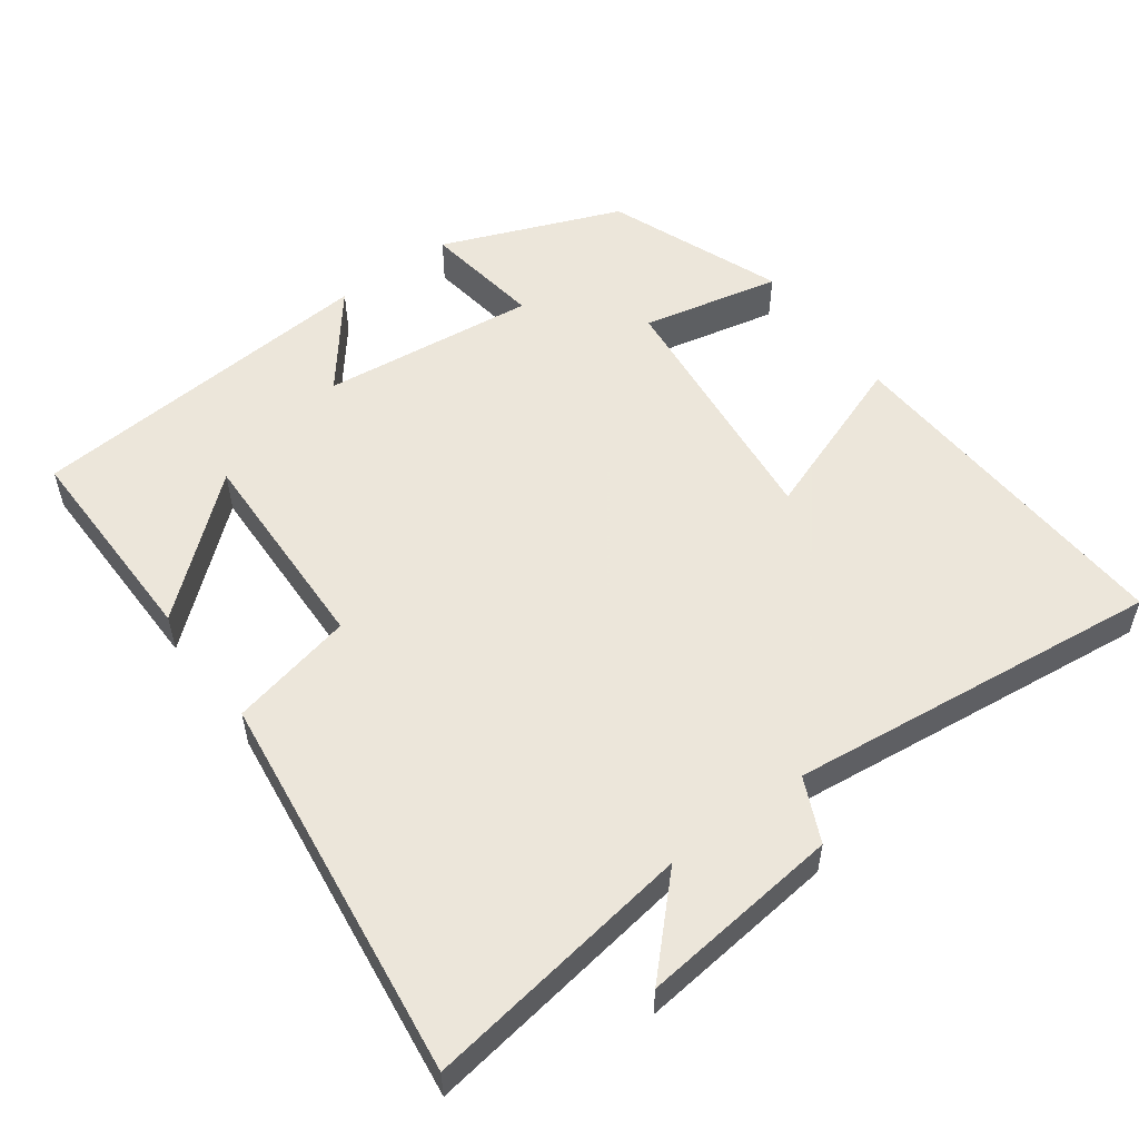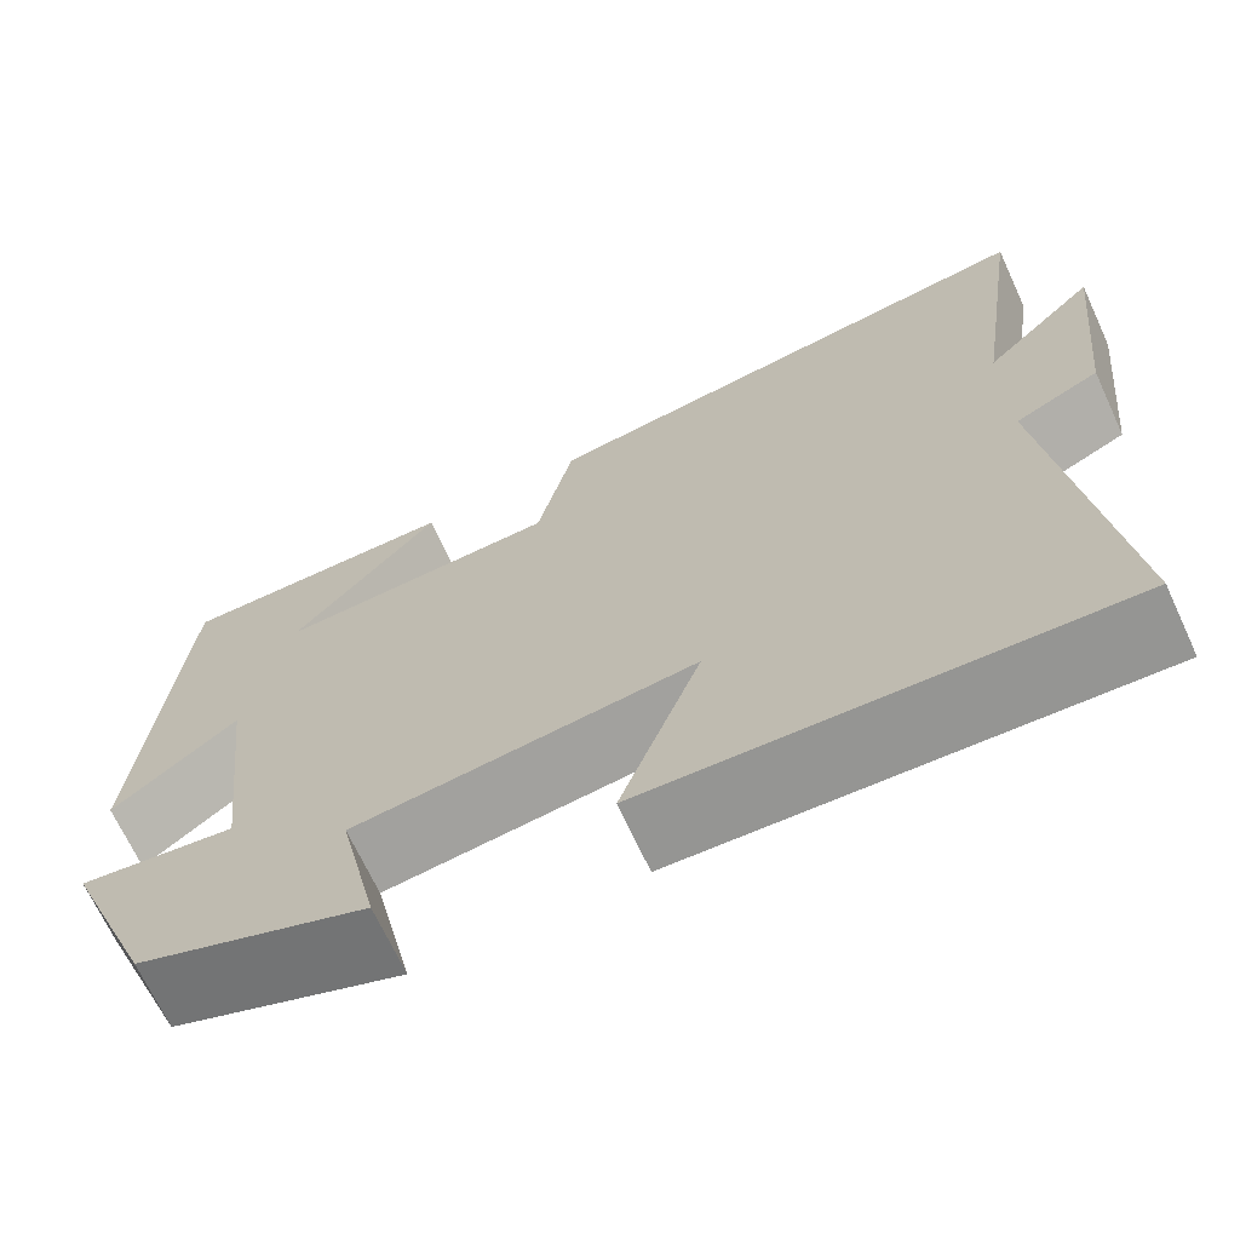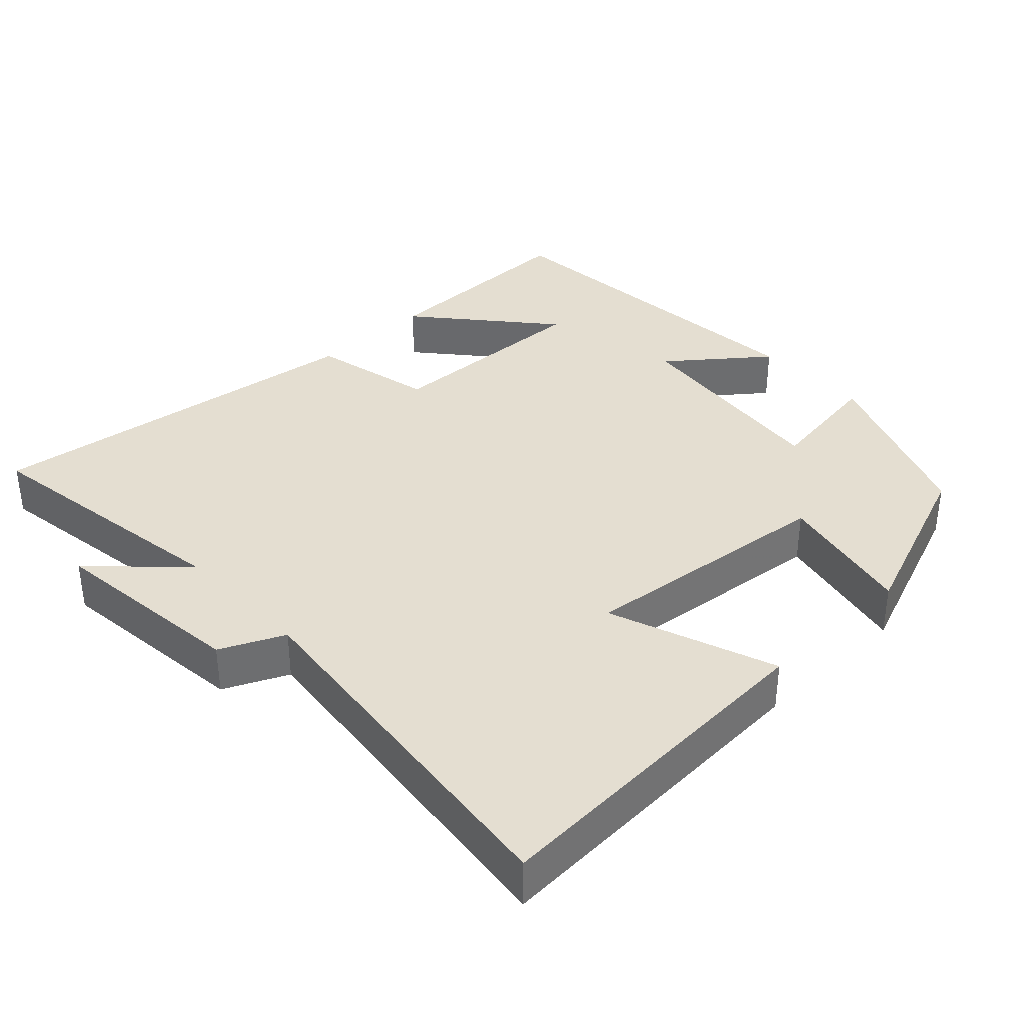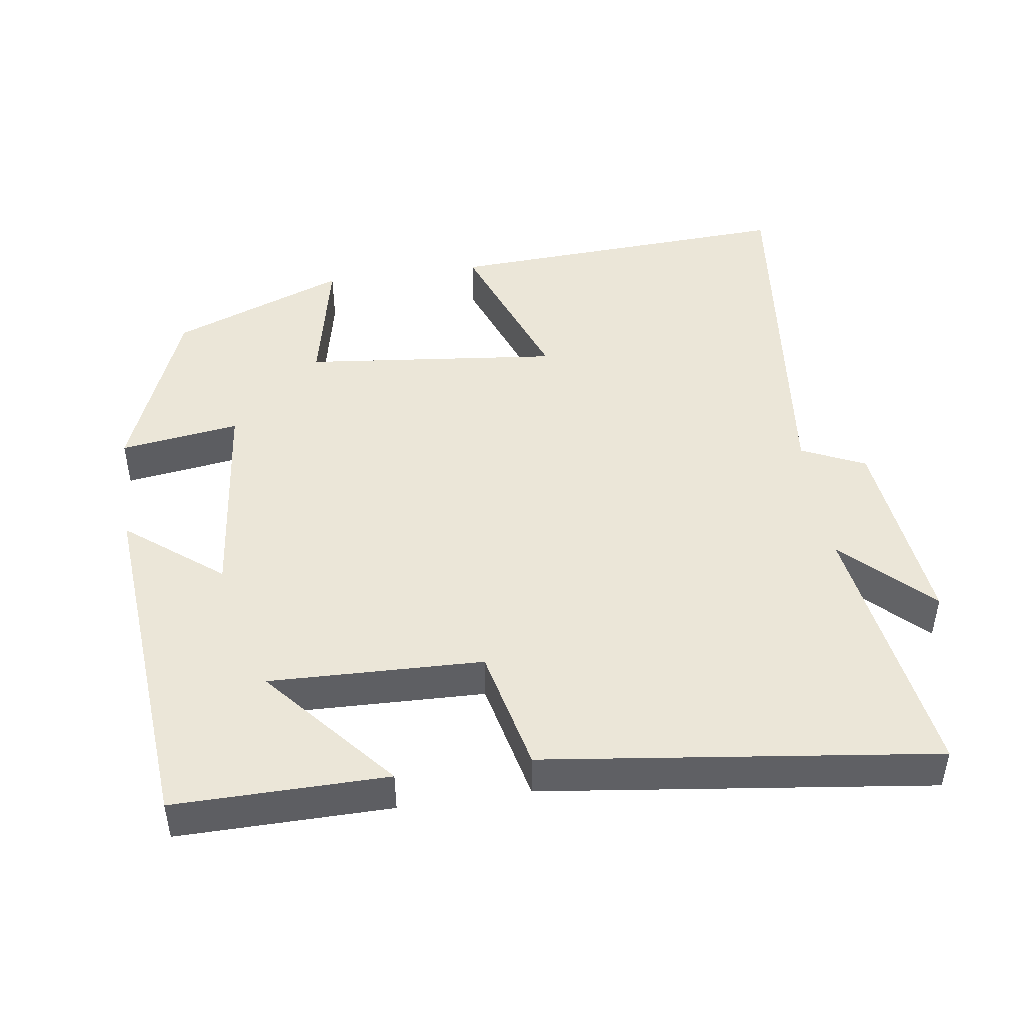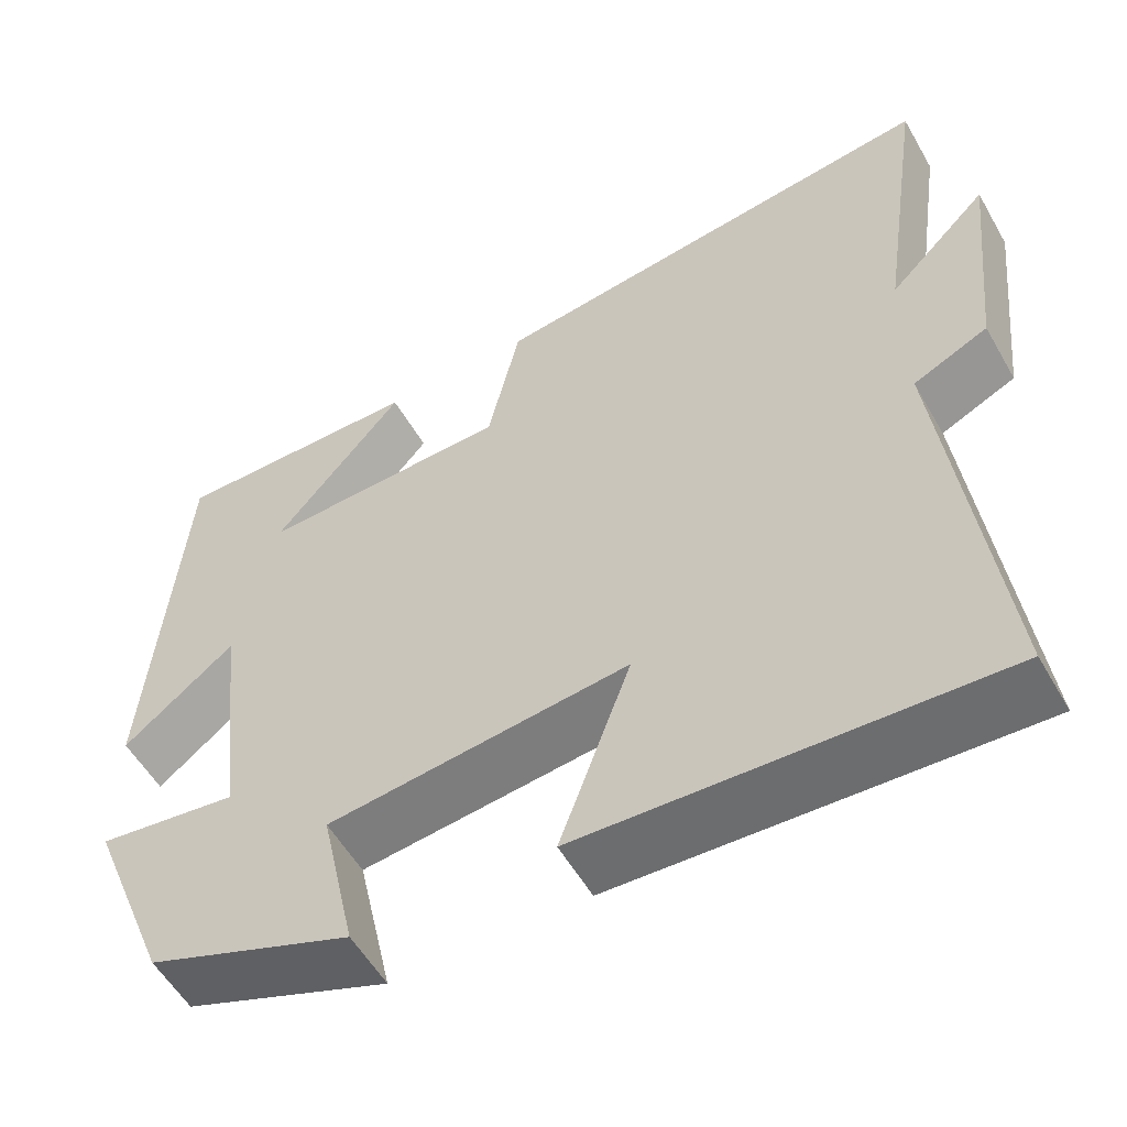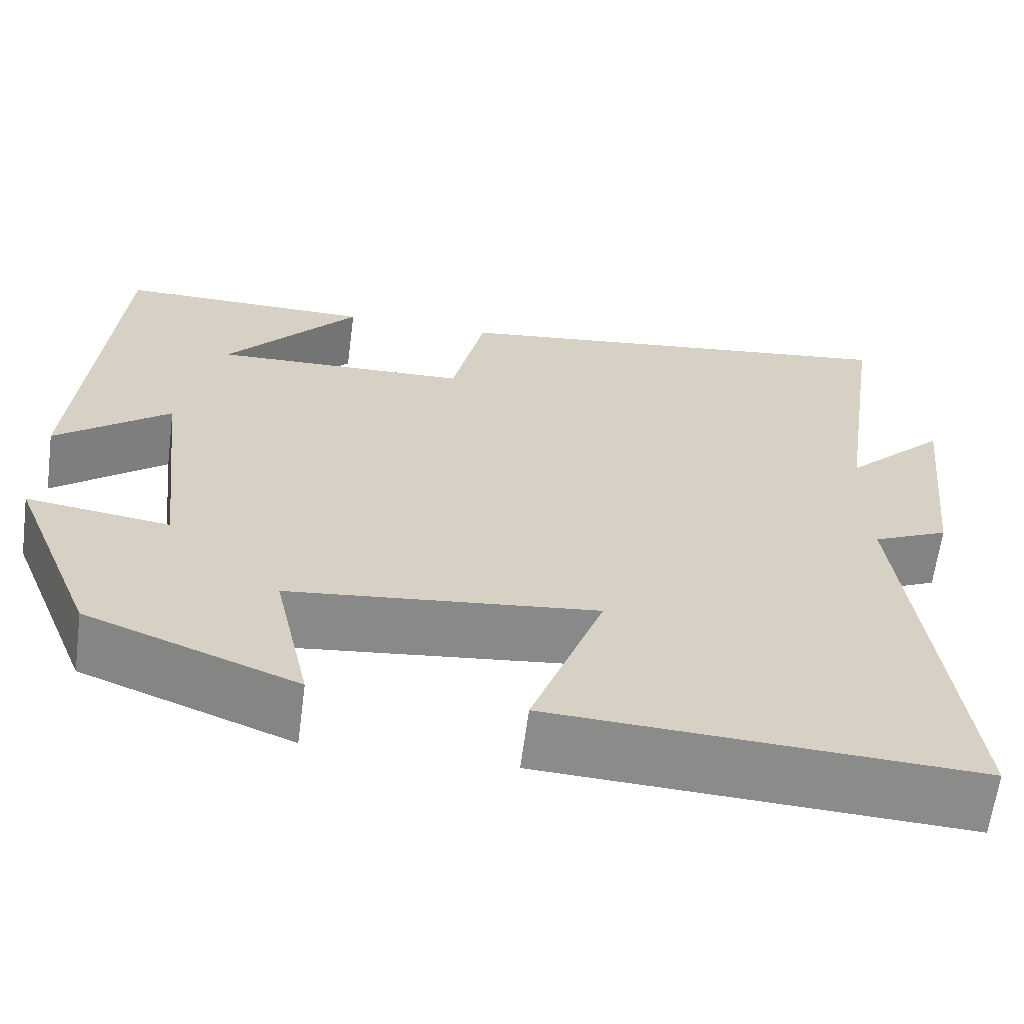
<metadata>
{"format":"obj","ext":"obj","renderer":"f3d","projection":"perspective","resolution":1024,"background":"white","views":[{"elev":54.2,"azim":53.5,"up":"+Y"},{"elev":-68.9,"azim":24.9,"up":"+Z"},{"elev":36.4,"azim":136.5,"up":"+Y"},{"elev":46.5,"azim":-8.5,"up":"+Y"},{"elev":-55.5,"azim":29.5,"up":"+Z"},{"elev":-63.7,"azim":-7.5,"up":"+Z"}]}
</metadata>
<code>
v -0.401 0.07 -0.407
v -0.5 0.07 -0.16
v -0.334 0.07 -0.183
v -0.368 0.07 0.115
v -0.5 0.07 0.01
v -0.462 0.07 0.502
v -0.166 0.07 0.5
v -0.32 0.07 0.318
v -0.024 0.07 0.328
v 0.014 0.07 0.5
v 0.555 0.07 0.571
v 0.5 0.07 0.197
v 0.618 0.07 0.314
v 0.588 0.07 0.036
v 0.5 0.07 -0.005
v 0.56 0.07 -0.524
v 0.072 0.07 -0.5
v 0.156 0.07 -0.268
v -0.2 0.07 -0.308
v -0.158 0.07 -0.5
v -0.401 0 -0.407
v -0.5 0 -0.16
v -0.334 0 -0.183
v -0.368 0 0.115
v -0.5 0 0.01
v -0.462 0 0.502
v -0.166 0 0.5
v -0.32 0 0.318
v -0.024 0 0.328
v 0.014 0 0.5
v 0.555 0 0.571
v 0.5 0 0.197
v 0.618 0 0.314
v 0.588 0 0.036
v 0.5 0 -0.005
v 0.56 0 -0.524
v 0.072 0 -0.5
v 0.156 0 -0.268
v -0.2 0 -0.308
v -0.158 0 -0.5
f 1 2 3
f 20 1 3
f 19 20 3
f 18 19 3 4
f 15 16 17 18
f 15 18 4
f 12 13 14 15
f 12 15 4
f 9 10 11 12
f 8 9 12 4
f 6 7 8
f 4 5 6 8
f 23 22 21
f 23 21 40
f 23 40 39
f 24 23 39 38
f 38 37 36 35
f 24 38 35
f 35 34 33 32
f 24 35 32
f 32 31 30 29
f 24 32 29 28
f 28 27 26
f 28 26 25 24
f 1 21 22 2
f 2 22 23 3
f 3 23 24 4
f 4 24 25 5
f 5 25 26 6
f 6 26 27 7
f 7 27 28 8
f 8 28 29 9
f 9 29 30 10
f 10 30 31 11
f 11 31 32 12
f 12 32 33 13
f 13 33 34 14
f 14 34 35 15
f 15 35 36 16
f 16 36 37 17
f 17 37 38 18
f 18 38 39 19
f 19 39 40 20
f 20 40 21 1

</code>
